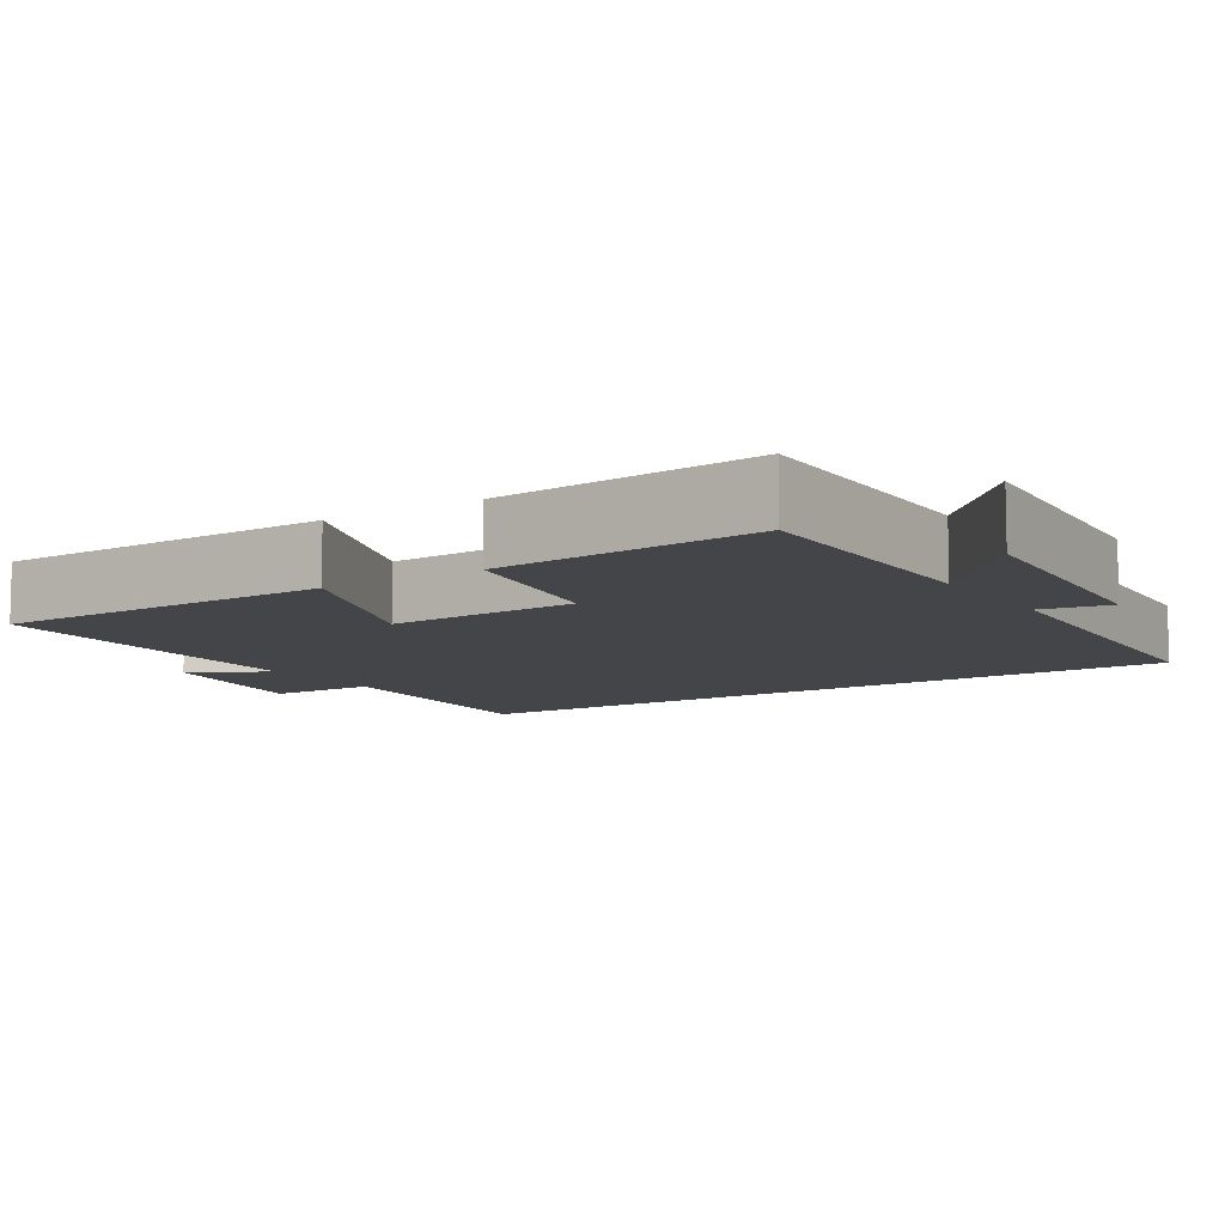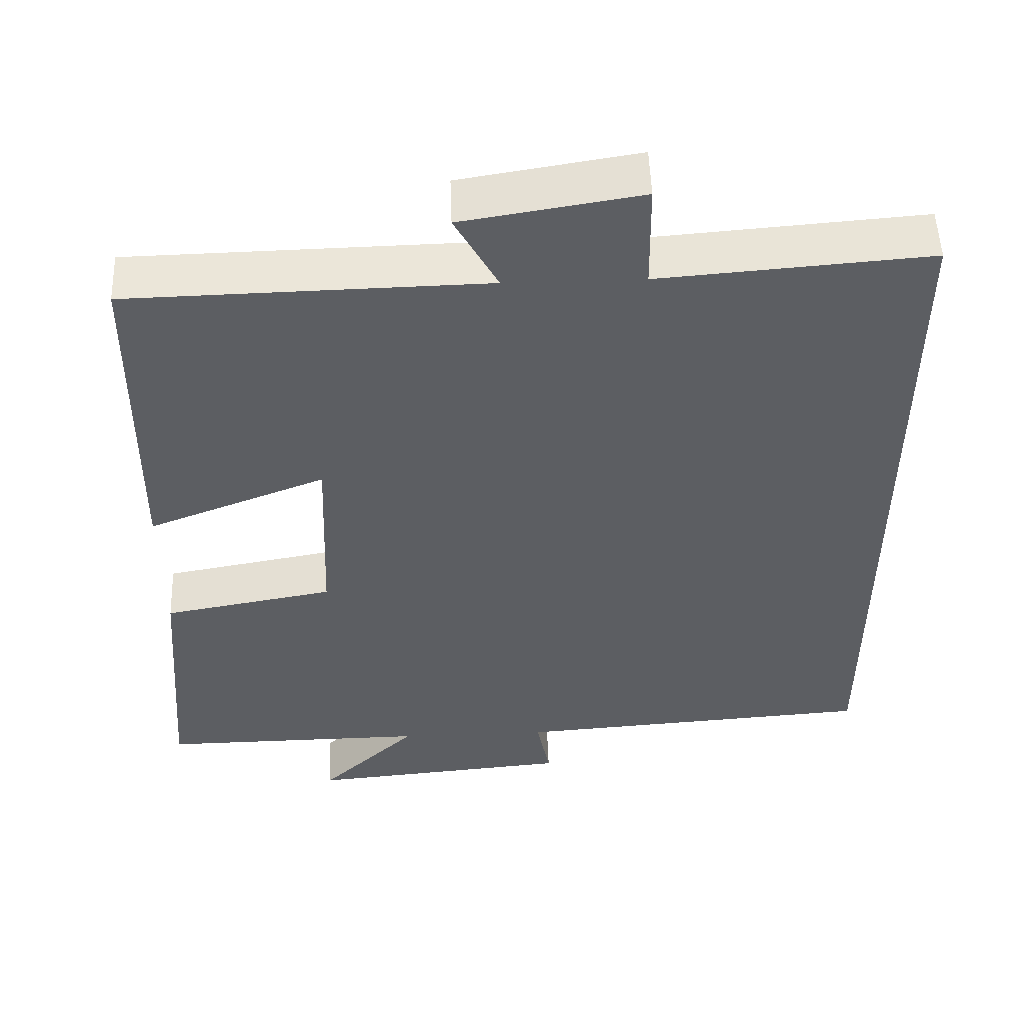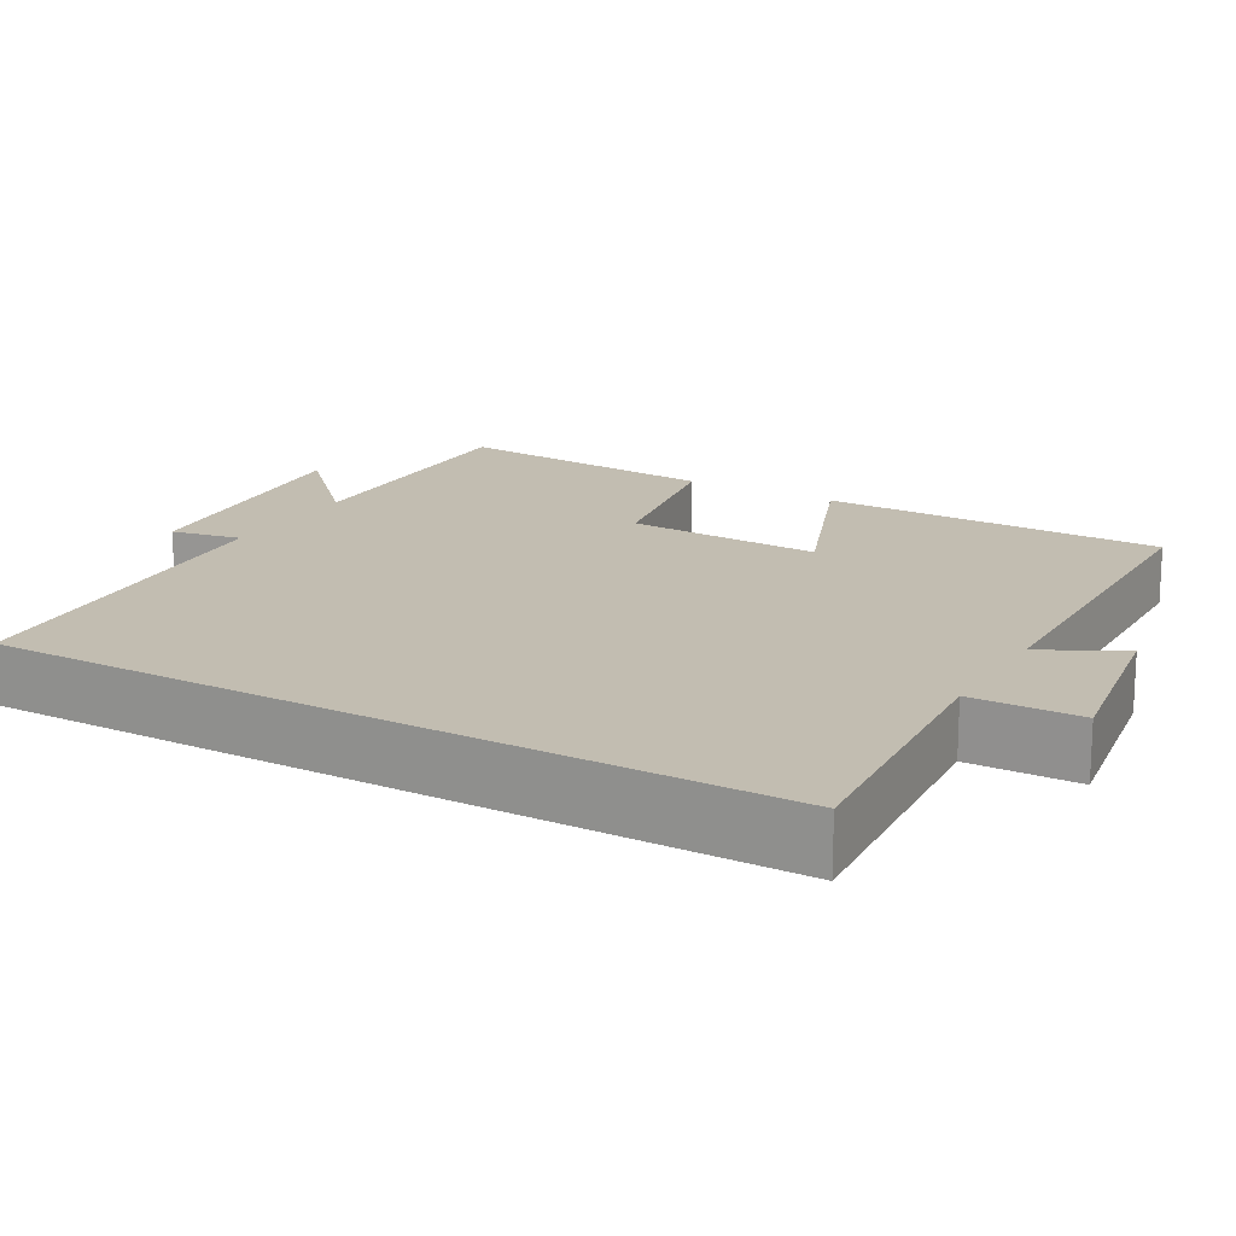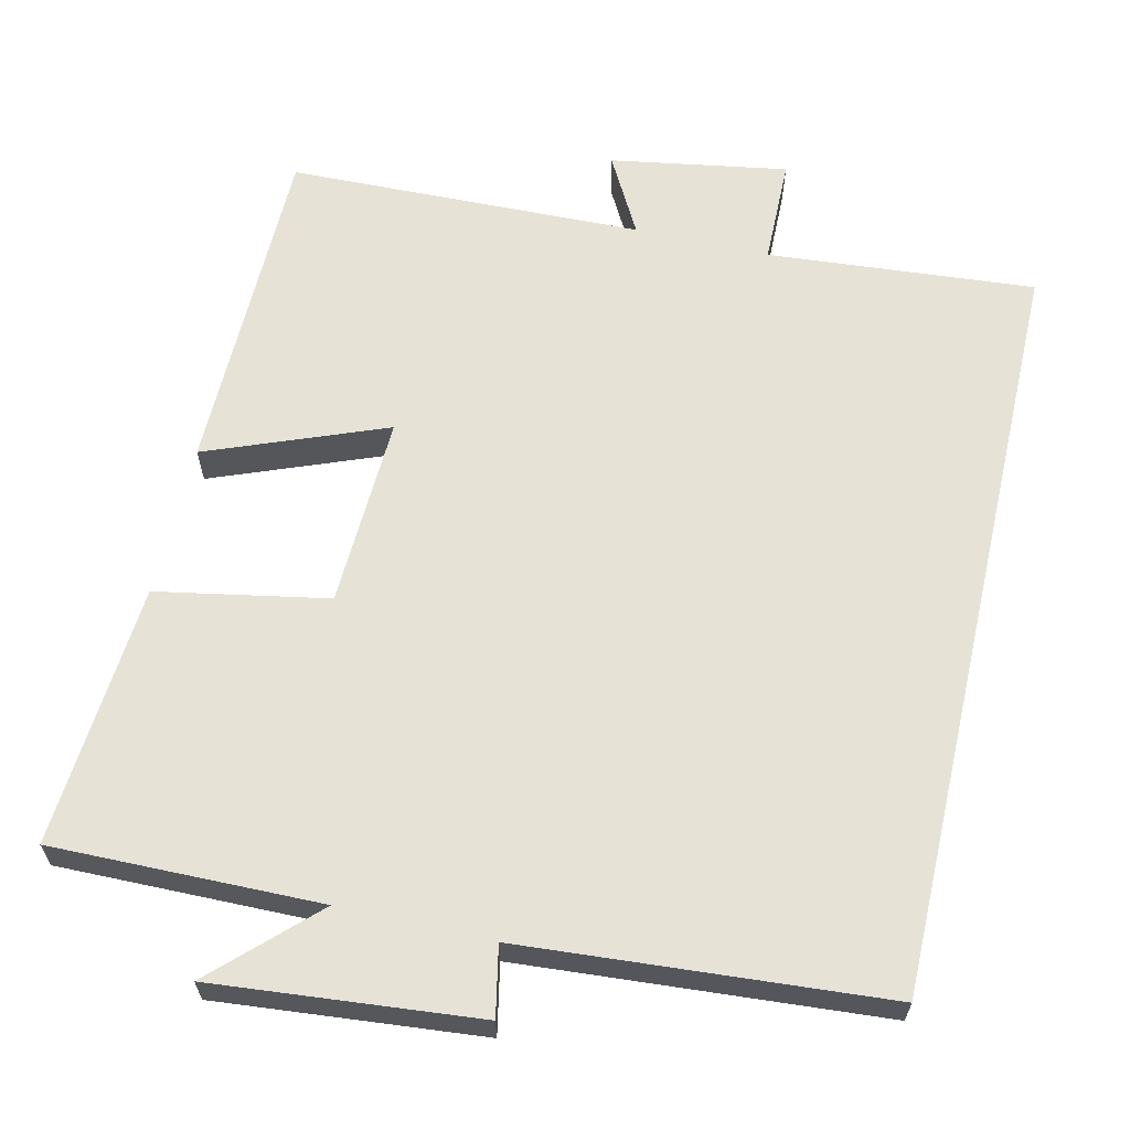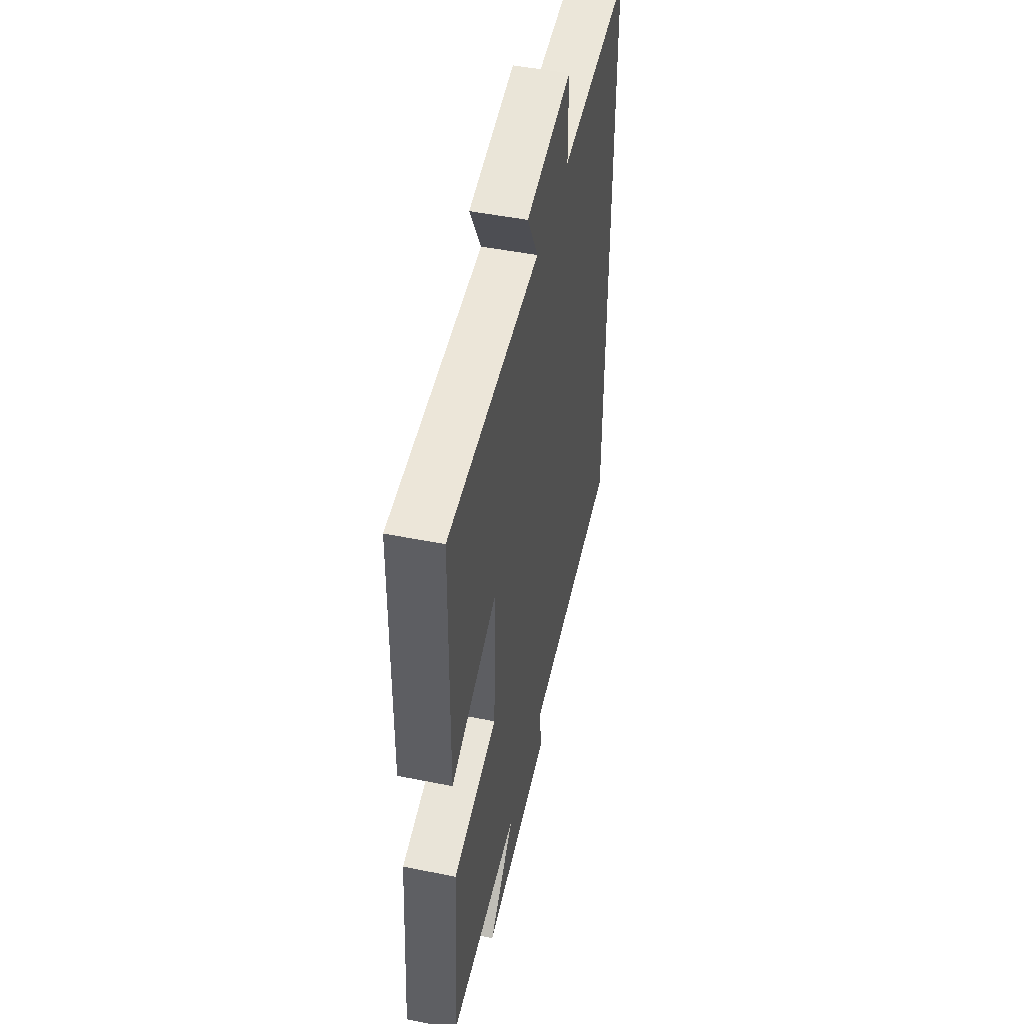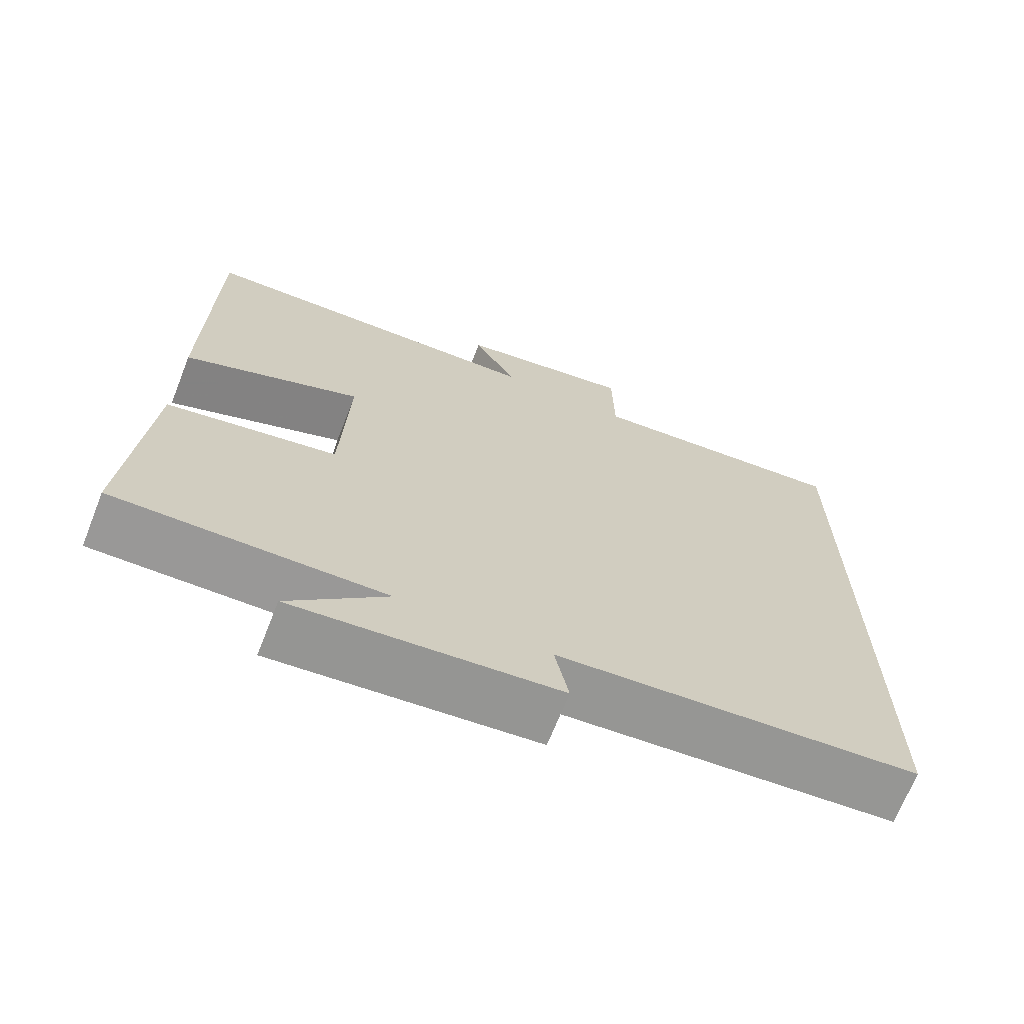
<metadata>
{"format":"obj","ext":"obj","renderer":"f3d","projection":"perspective","resolution":1024,"background":"white","views":[{"elev":-8.8,"azim":123.1,"up":"+Y"},{"elev":52.0,"azim":178.0,"up":"+Z"},{"elev":16.9,"azim":-60.1,"up":"+Y"},{"elev":63.0,"azim":-167.1,"up":"+Y"},{"elev":48.1,"azim":102.7,"up":"+Z"},{"elev":-68.9,"azim":158.4,"up":"+Z"}]}
</metadata>
<code>
v 0.495 0.07 0.489
v 0.5 0.07 0.044
v 0.266 0.07 0.135
v 0.276 0.07 -0.117
v 0.5 0.07 -0.158
v 0.527 0.07 -0.504
v 0.175 0.07 -0.5
v 0.303 0.07 -0.623
v -0.043 0.07 -0.591
v -0.025 0.07 -0.5
v -0.5 0.07 -0.465
v -0.5 0.07 0.528
v -0.149 0.07 0.5
v -0.147 0.07 0.641
v 0.085 0.07 0.603
v 0.029 0.07 0.5
v 0.495 0 0.489
v 0.5 0 0.044
v 0.266 0 0.135
v 0.276 0 -0.117
v 0.5 0 -0.158
v 0.527 0 -0.504
v 0.175 0 -0.5
v 0.303 0 -0.623
v -0.043 0 -0.591
v -0.025 0 -0.5
v -0.5 0 -0.465
v -0.5 0 0.528
v -0.149 0 0.5
v -0.147 0 0.641
v 0.085 0 0.603
v 0.029 0 0.5
f 13 14 15 16
f 1 2 3
f 16 1 3
f 13 16 3
f 13 3 4
f 12 13 4
f 11 12 4
f 10 11 4
f 7 8 9 10
f 7 10 4 5
f 5 6 7
f 32 31 30 29
f 19 18 17
f 19 17 32
f 19 32 29
f 20 19 29
f 20 29 28
f 20 28 27
f 20 27 26
f 26 25 24 23
f 21 20 26 23
f 23 22 21
f 1 17 18 2
f 2 18 19 3
f 3 19 20 4
f 4 20 21 5
f 5 21 22 6
f 6 22 23 7
f 7 23 24 8
f 8 24 25 9
f 9 25 26 10
f 10 26 27 11
f 11 27 28 12
f 12 28 29 13
f 13 29 30 14
f 14 30 31 15
f 15 31 32 16
f 16 32 17 1

</code>
